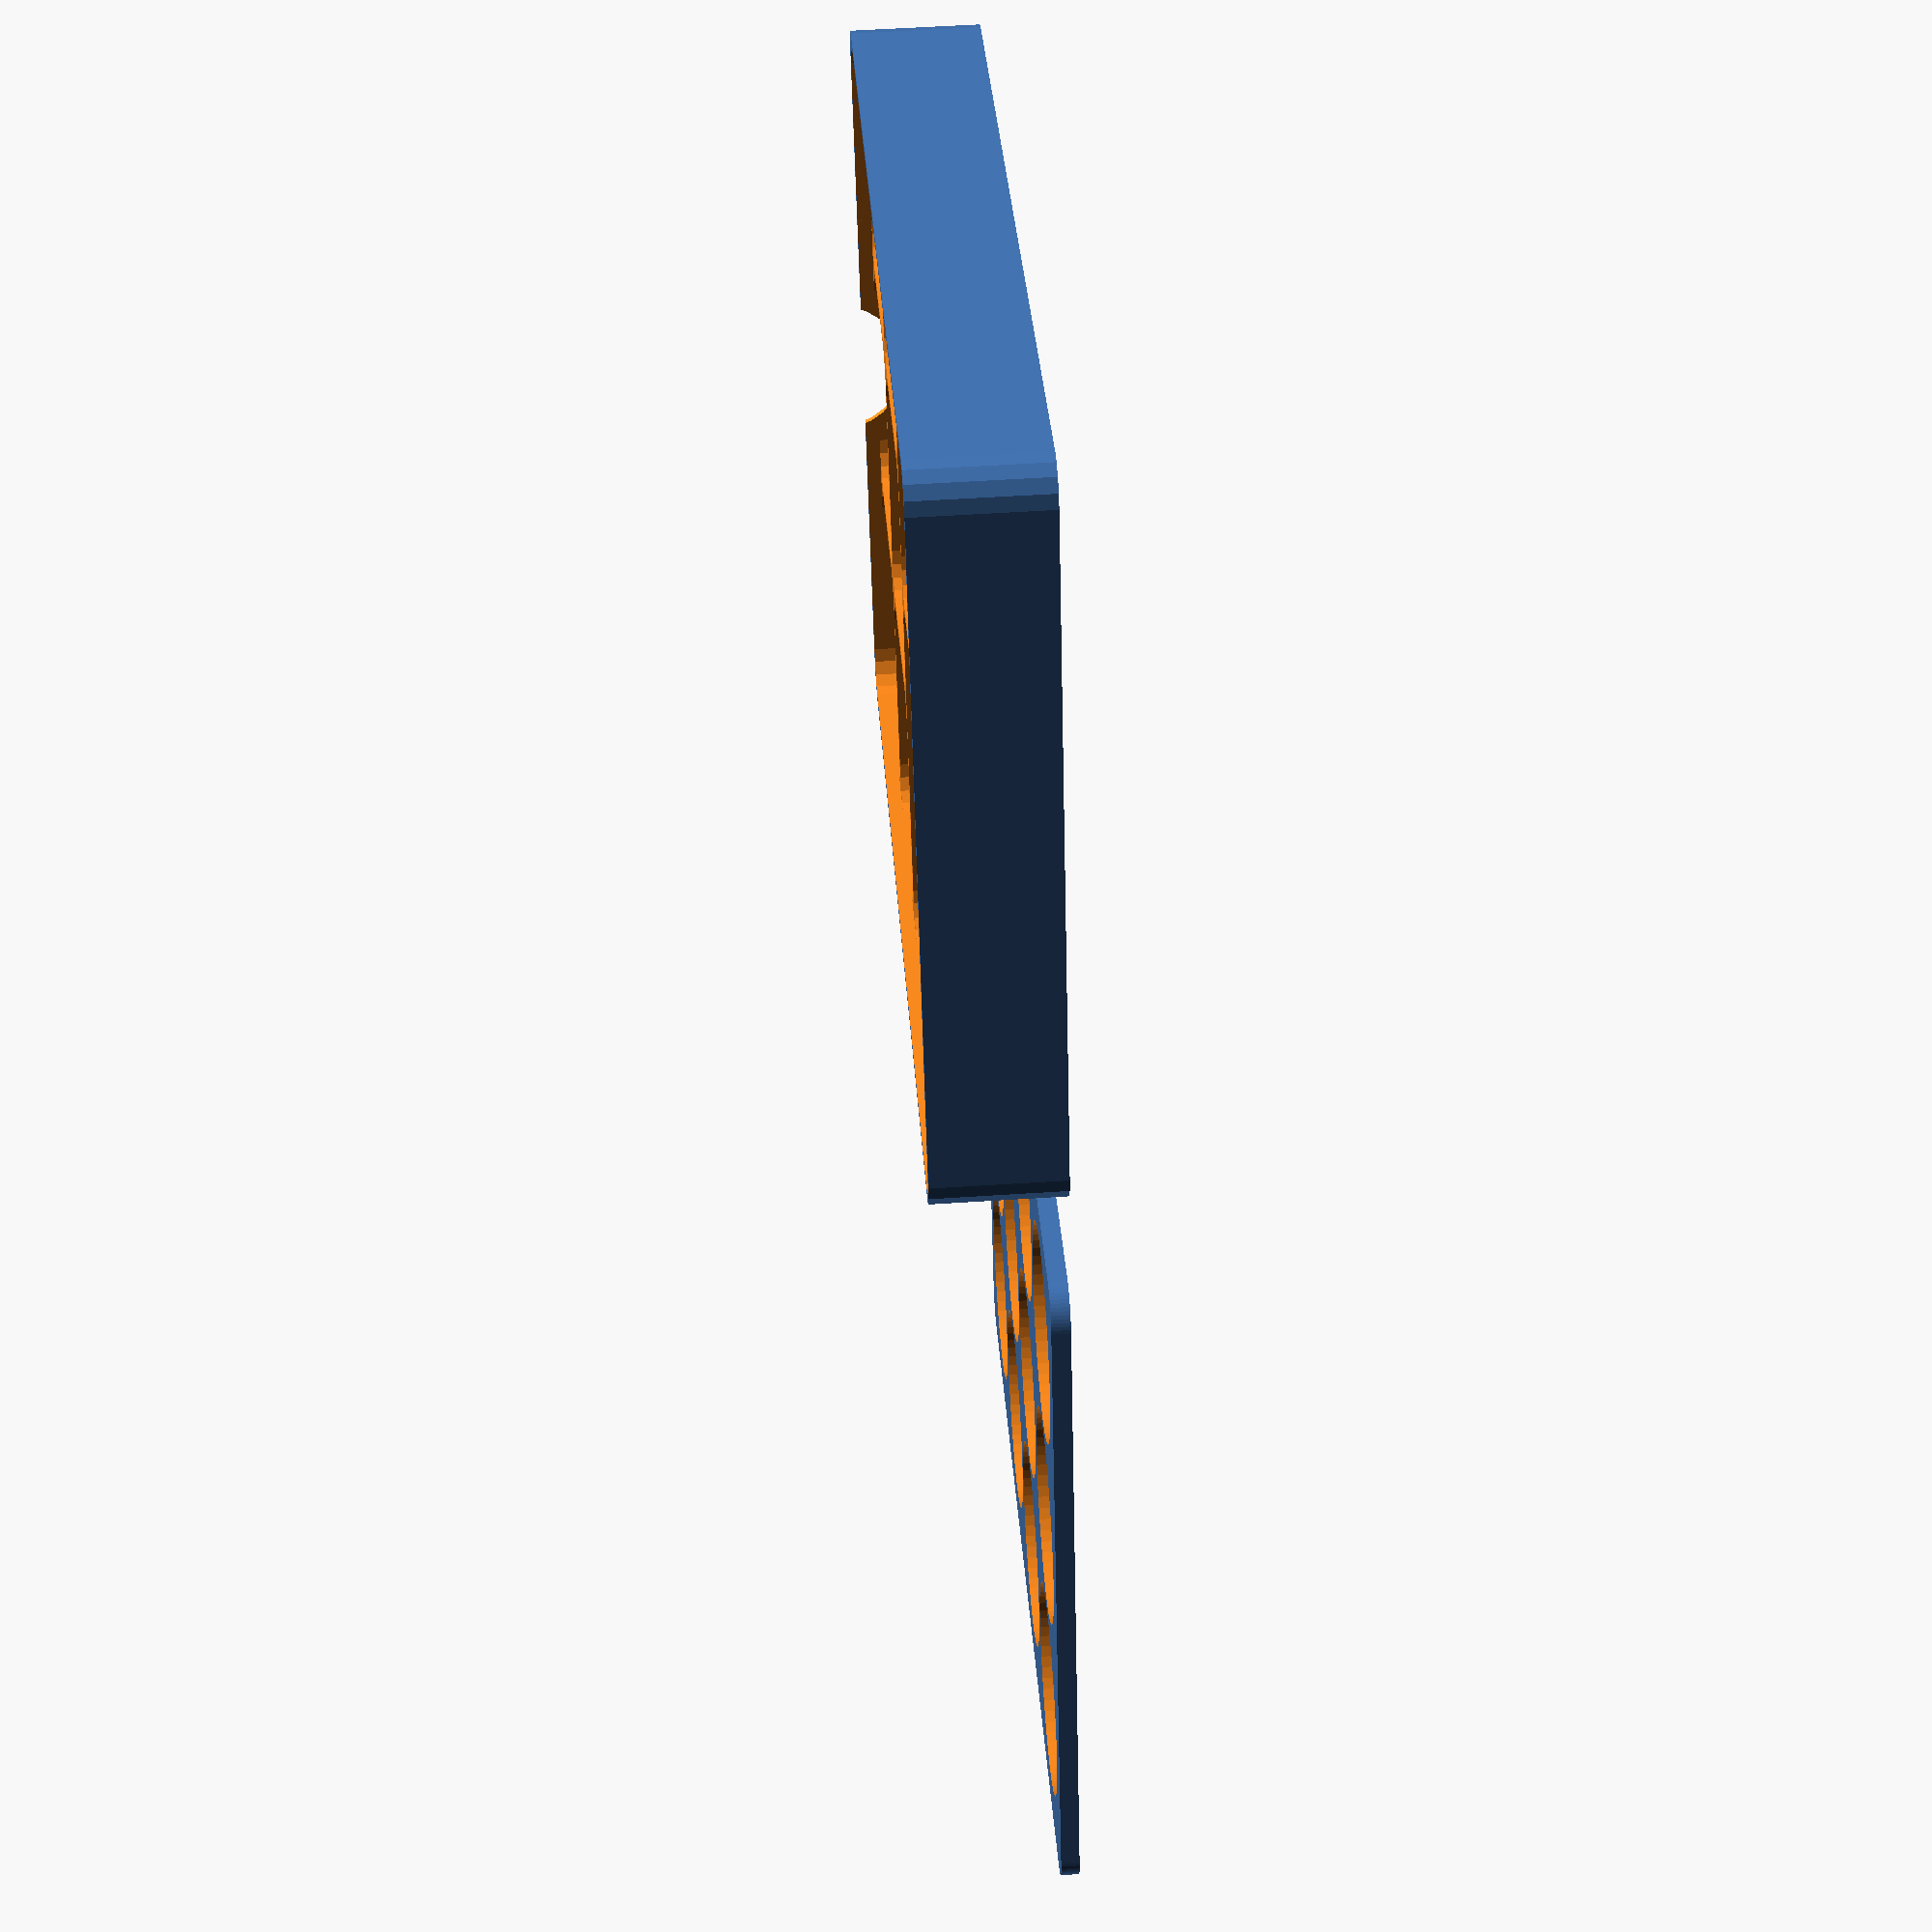
<openscad>
part = "both"; // [first:Lid Only,second:Tray Only,both:Both Parts

// Token Diameter
tokenDiameter = 30.4; // [30:0.1:31]

// Lid Margin
lidMargin = 0.0; // [0:0.1:0.6]

// Make Small Test Lid?
test_size = 0; // [0:No, 1:Yes

module roundedCube(vec,rad) {
    hull() {
        translate([rad,rad,0]) cylinder(h=vec.z,r=rad);
        translate([rad,vec.y-rad,0]) cylinder(h=vec.z,r=rad);
        translate([vec.x-rad,vec.y-rad,0]) cylinder(h=vec.z,r=rad);
        translate([vec.x-rad,rad,0]) cylinder(h=vec.z,r=rad);
    }
}

module eliteTokens() {
    $fn=60;

    difference() {
        sp = 32;
        m = 4;
        cx = test_size? 1 : 4; cy = test_size? 1 : 3;
        roundedCube([sp*cx+m+m,sp*cy+m+m,2.6],5);
        for (j=[0:cy-1]) {
            for (i=[0:cx-1]) {
                translate([m+sp/2+sp*i,m+sp/2+sp*j,-1]) {
                    cylinder(h=3,d=20);
                    translate([0,0,1.6]) cylinder(h=5,d=tokenDiameter);
                }
            }
        }
    }
}

//eliteTokens();

module tray() {
    difference() {
        roundedCube([32*4+10,32*3+10,18],5);
        translate([1-lidMargin,1-lidMargin,16]) roundedCube([32*4+8+lidMargin*2,32*3+8+lidMargin*2,99],5);
        for (j=[0:2]) {
            for (i=[0:1]) {
                translate([1+34*i,1+35*j,0.6]) roundedCube([33,34,99],5);
            }
        }
        for (j=[0:1]) {
            for (i=[2:3]) {
                translate([1+34*i,1+52.5*j,0.6]) roundedCube([i==3?34:33,51.5,99],5);
            }
        }
        translate([-1,(32*3+10)/2,22]) rotate([0,90,0]) cylinder(h=5,d=20);
    }
}

//tray();

print_part();

module print_part() {
	if (part=="first" || test_size) eliteTokens();
	else if (part=="second") tray();
	else {
        translate([0,-60,0]) eliteTokens();
		translate([0,60,0]) tray();
	}
}


</openscad>
<views>
elev=306.1 azim=339.4 roll=86.0 proj=p view=solid
</views>
